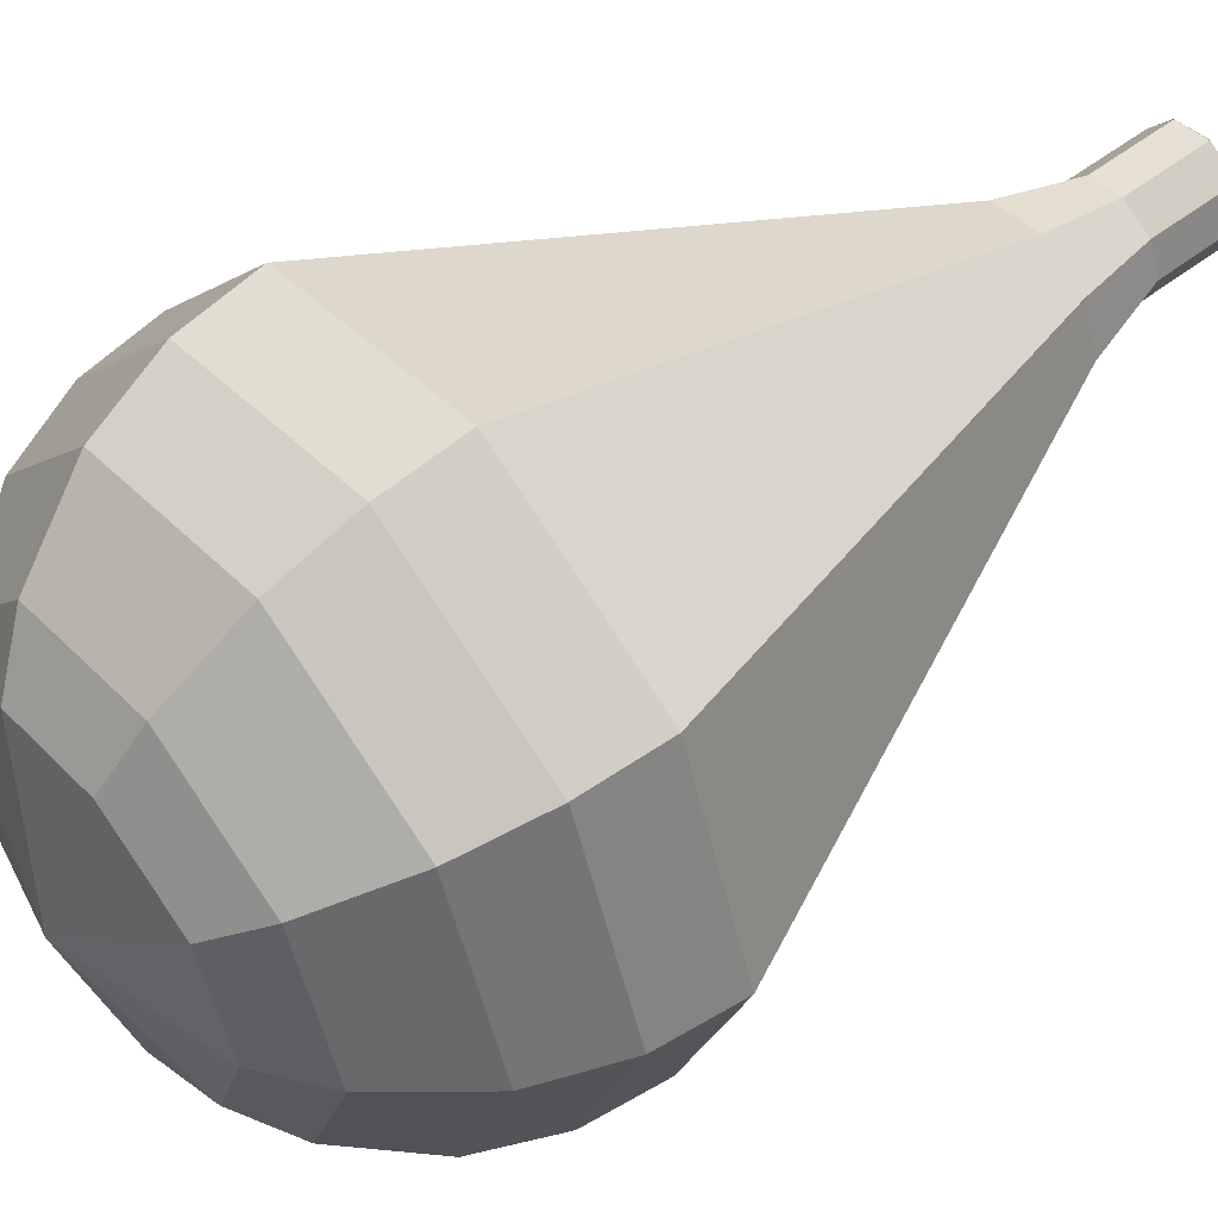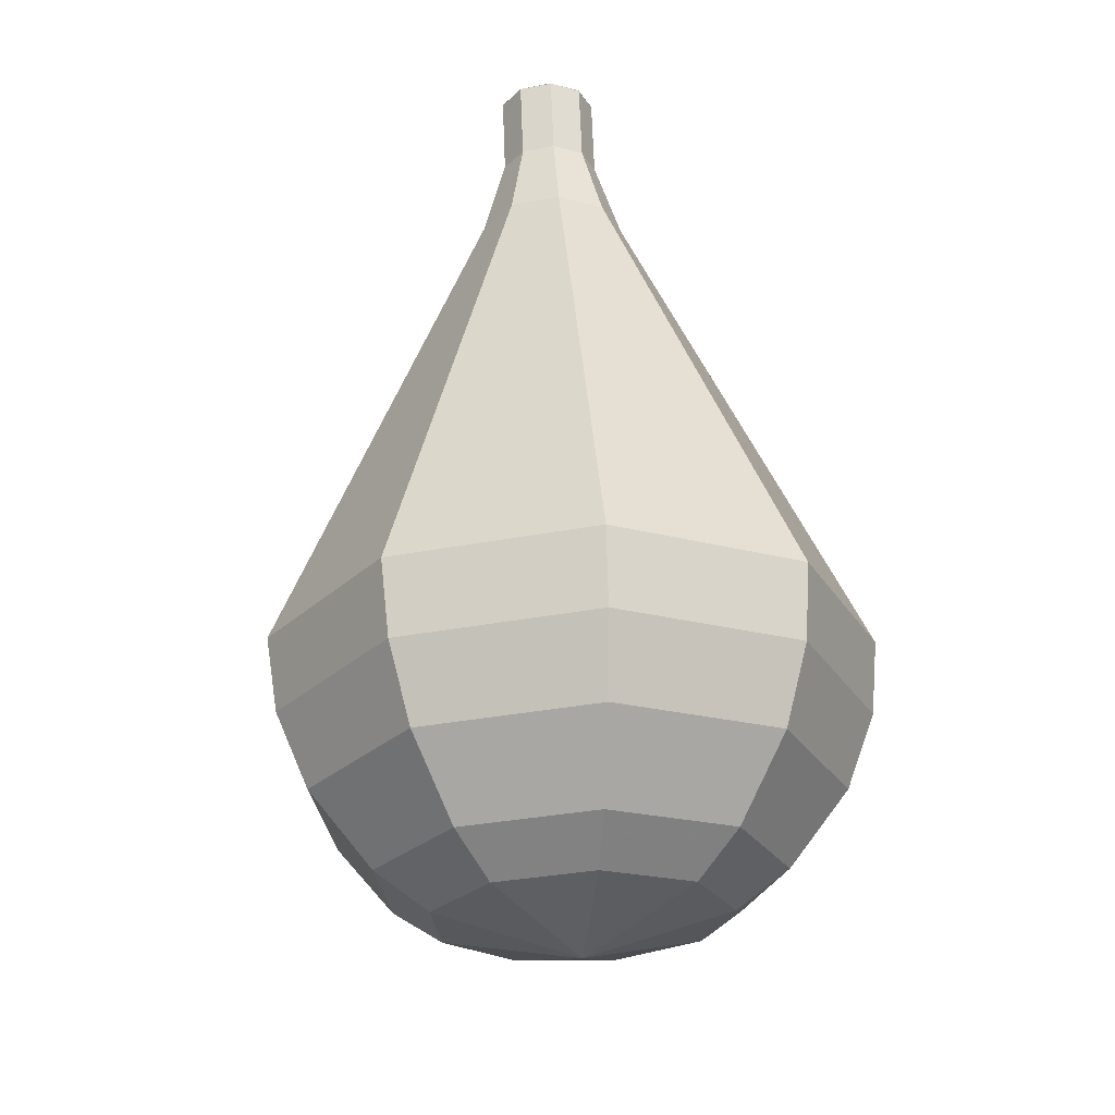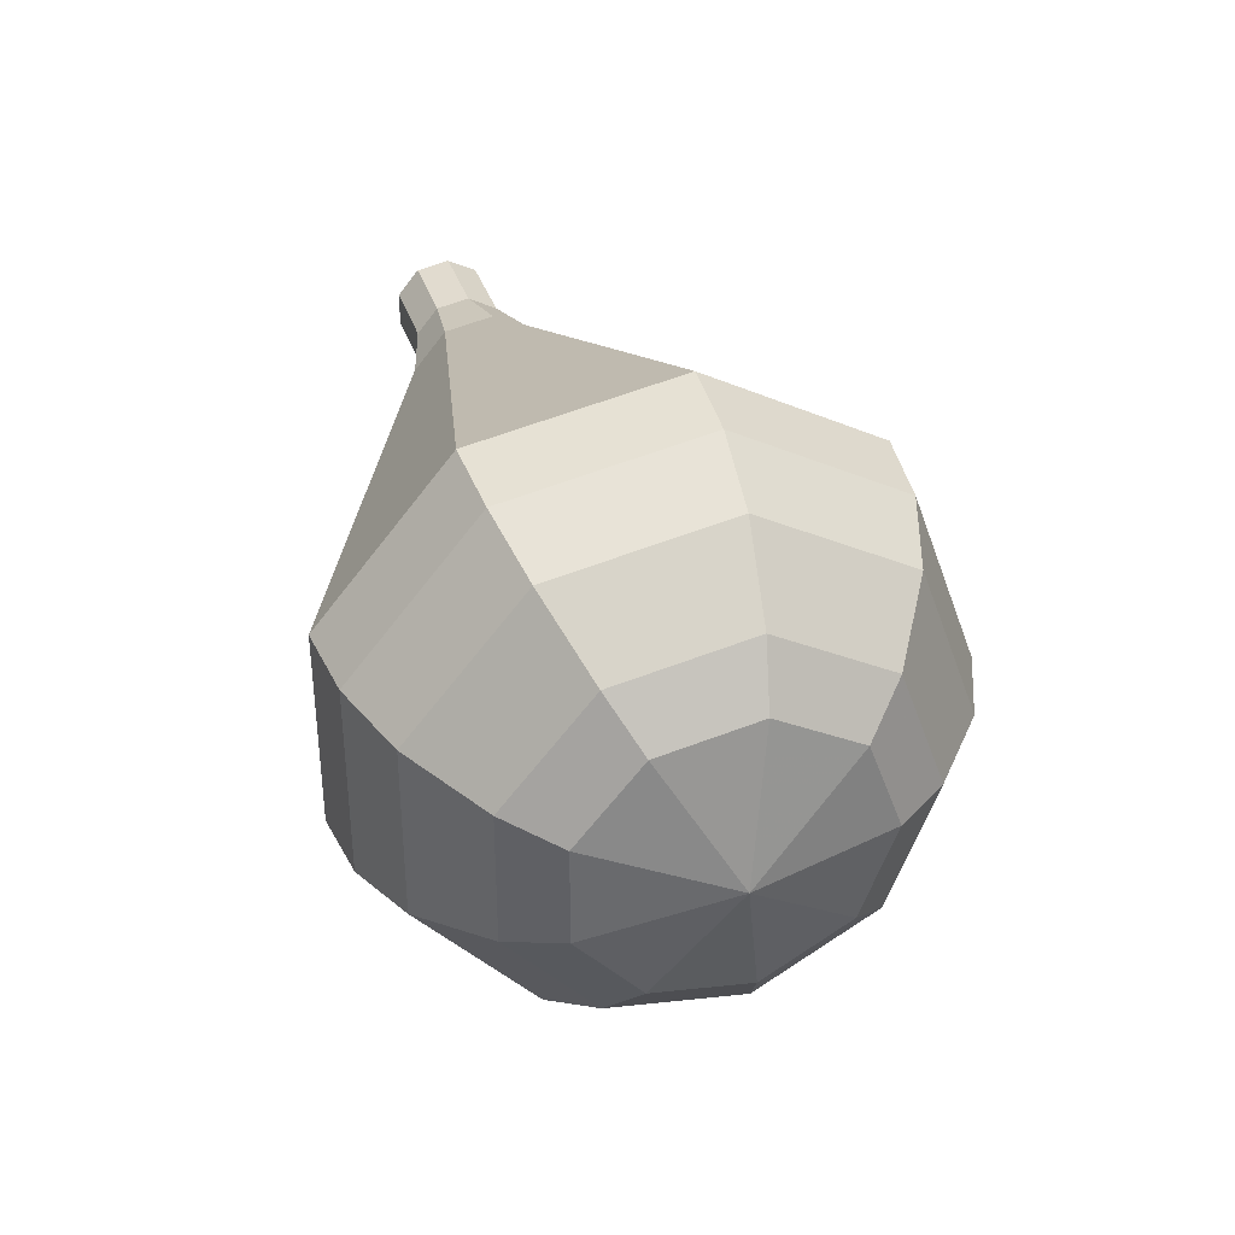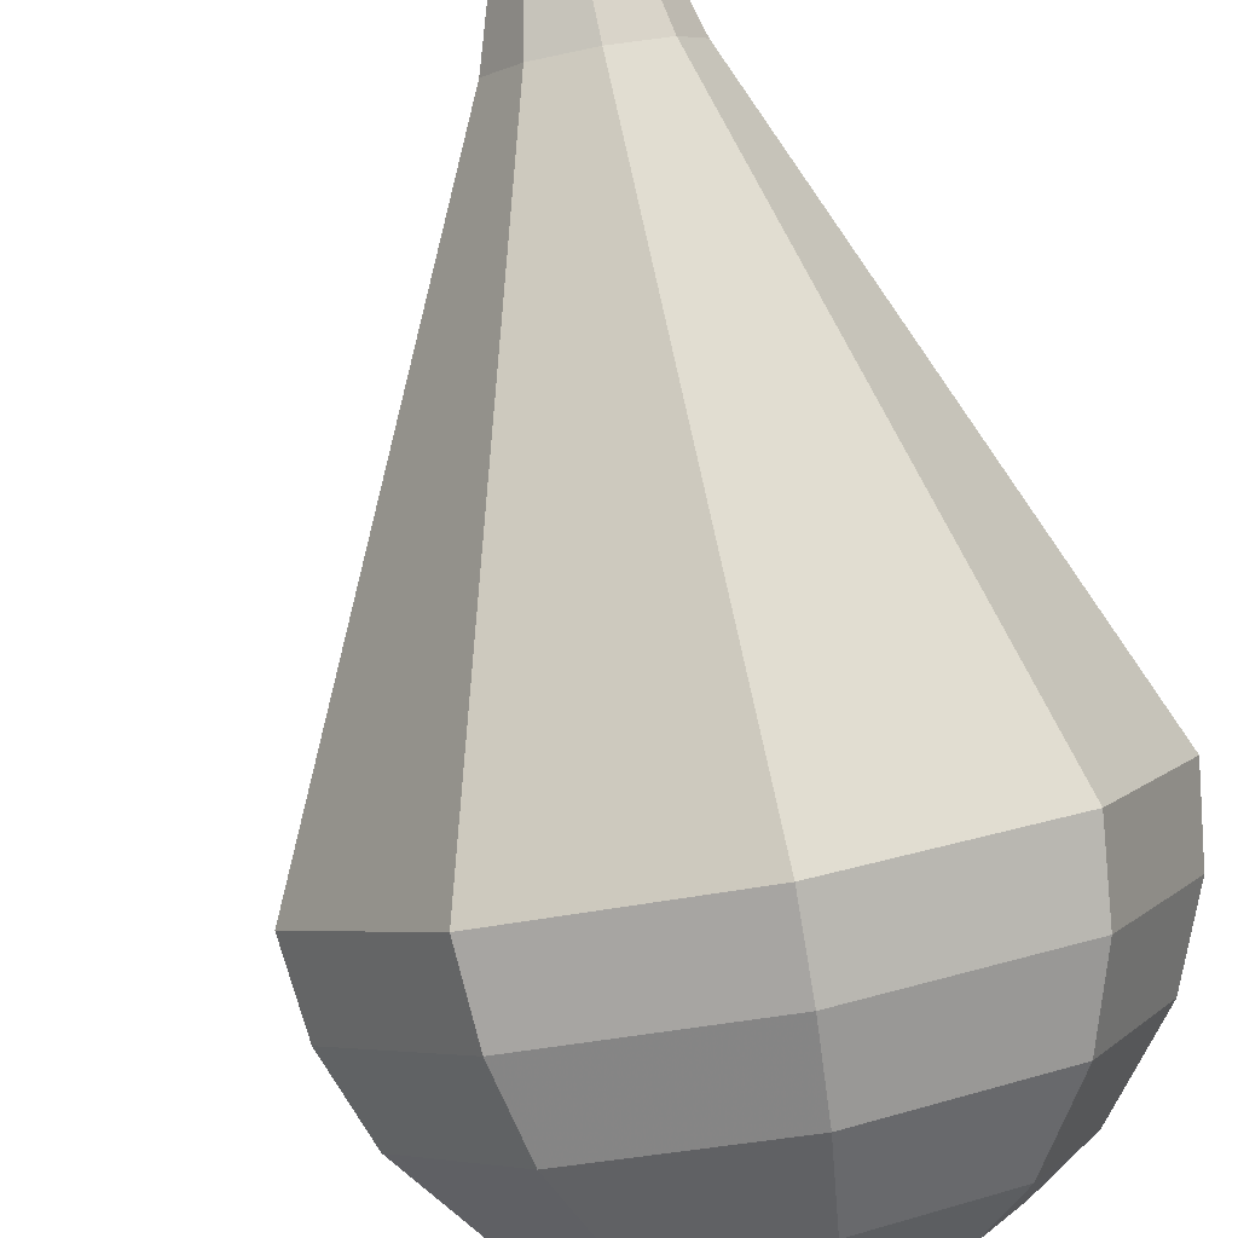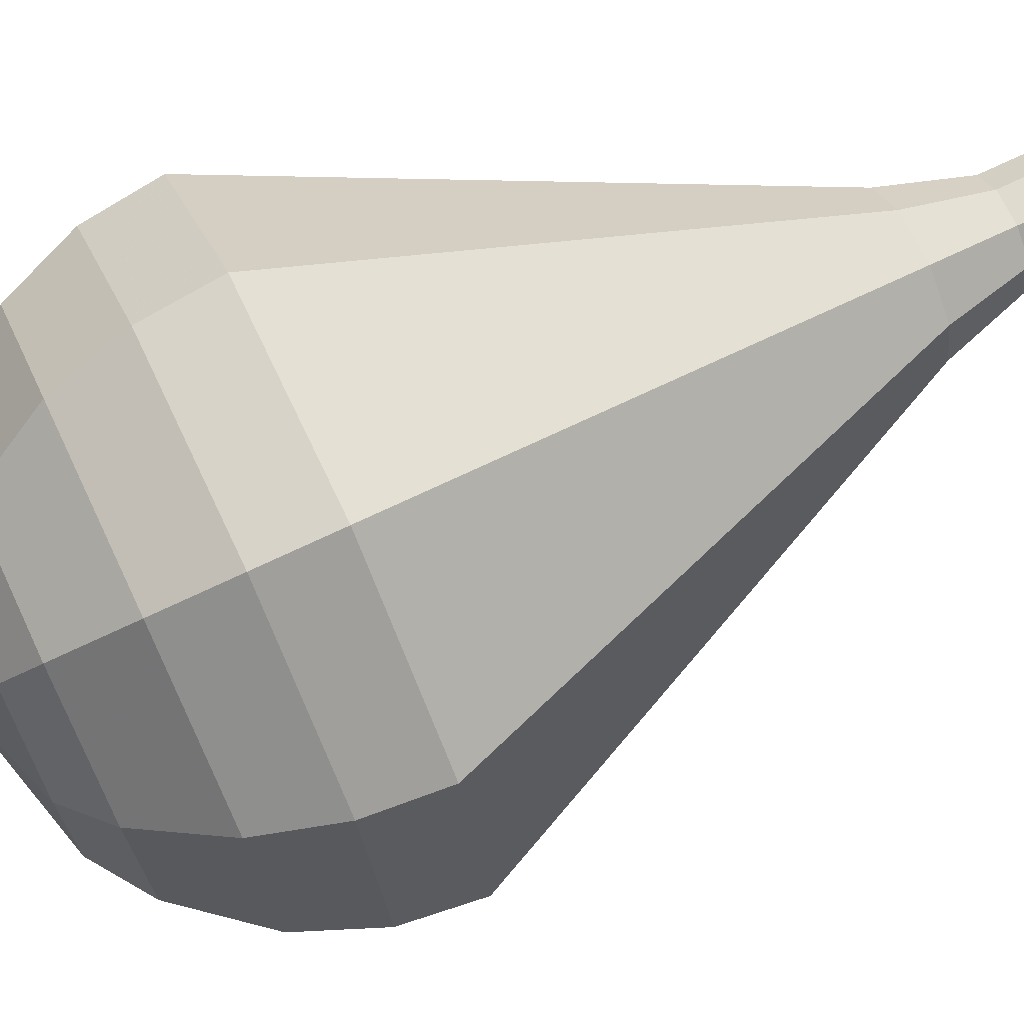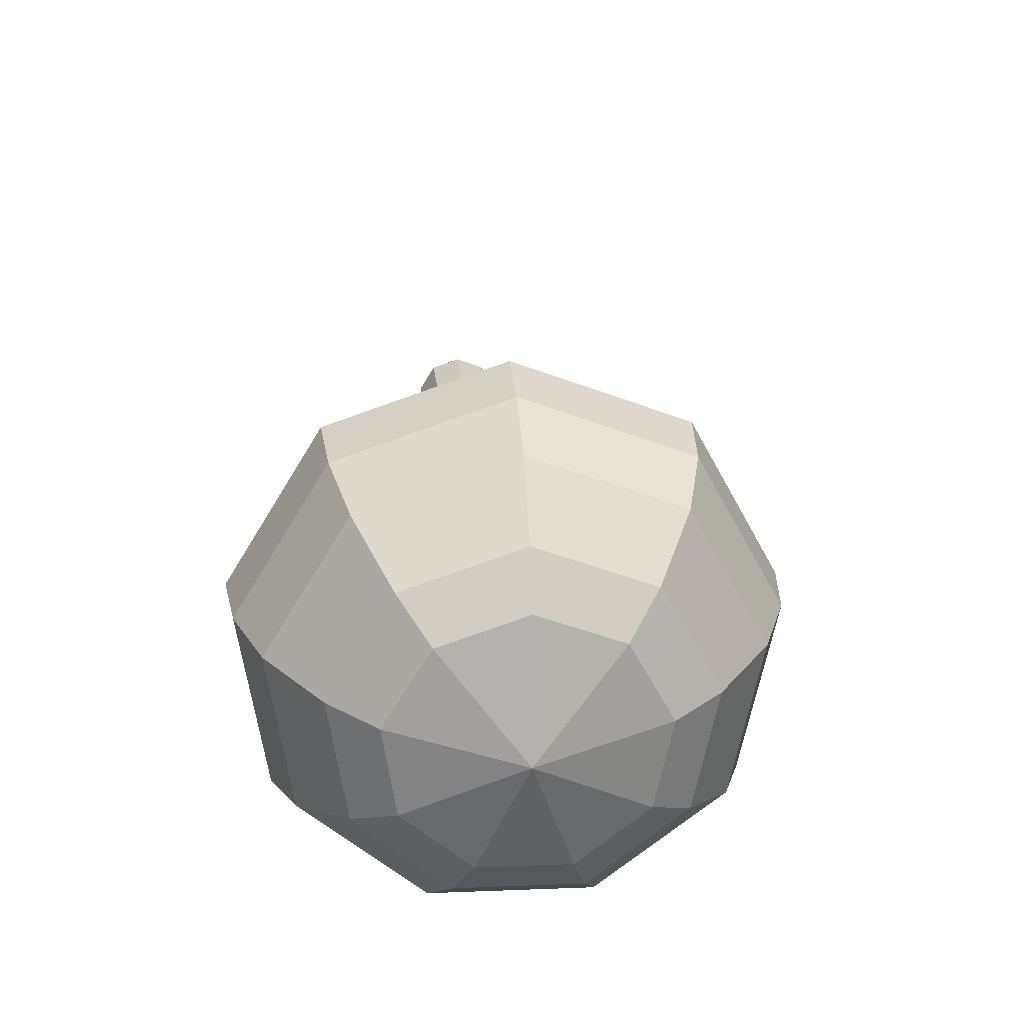
<metadata>
{"format":"obj","ext":"obj","renderer":"f3d","projection":"perspective","resolution":1024,"background":"white","views":[{"elev":15.5,"azim":-136.2,"up":"+Y"},{"elev":-52.2,"azim":-147.3,"up":"+Z"},{"elev":-72.7,"azim":-109.0,"up":"+Z"},{"elev":69.1,"azim":155.8,"up":"+Y"},{"elev":6.6,"azim":-113.8,"up":"+Y"},{"elev":-39.3,"azim":15.2,"up":"+Z"}]}
</metadata>
<code>
g tube1
v 147.4 165 163.9
v 147.4 165.7 163.6
v 147.8 166.4 163.4
v 148.7 166.7 163.5
v 149.4 166.4 163.7
v 149.8 165.7 164.1
v 149.5 164.9 164.4
v 148.8 164.4 164.5
v 148 164.5 164.3
v 147.4 165 163.9
v 147.4 164.9 163.9
v 147.4 165.7 163.6
v 147.8 166.4 163.4
v 148.6 166.7 163.5
v 149.4 166.4 163.7
v 149.8 165.7 164.1
v 149.5 165 164.4
v 148.9 164.5 164.5
v 148 164.4 164.3
v 147.4 164.9 163.9
v 147.9 164.1 162.1
v 147.8 164.9 161.7
v 148.3 165.6 161.5
v 149.1 165.9 161.6
v 149.8 165.6 161.9
v 150.2 164.9 162.3
v 150 164.2 162.5
v 149.3 163.6 162.6
v 148.5 163.6 162.4
v 147.9 164.1 162.1
v 147.7 163 160.2
v 147.6 164.2 159.7
v 148.3 165.2 159.4
v 149.5 165.6 159.5
v 150.7 165.2 159.9
v 151.2 164.2 160.5
v 150.9 163.1 160.9
v 149.9 162.3 161
v 148.6 162.3 160.7
v 147.7 163 160.2
v 147.4 161.8 158.3
v 147.2 163.5 157.5
v 148.2 165 157.1
v 150.1 165.7 157.3
v 151.8 165.1 157.9
v 152.6 163.6 158.8
v 152.1 161.8 159.4
v 150.6 160.7 159.6
v 148.7 160.6 159.1
v 147.4 161.8 158.3
v 147 160.5 156.5
v 146.7 162.8 155.4
v 148.1 164.9 154.8
v 150.6 165.7 155
v 152.8 164.9 155.9
v 153.9 162.9 157
v 153.3 160.6 157.9
v 151.2 159 158.1
v 148.7 159 157.5
v 147 160.5 156.5
v 146.2 158 152.7
v 145.8 161.5 151.1
v 147.9 164.6 150.3
v 151.6 165.8 150.6
v 155 164.6 151.9
v 156.6 161.6 153.6
v 155.7 158.1 154.9
v 152.6 155.8 155.2
v 148.8 155.8 154.3
v 146.2 158 152.7
v 145.4 155.5 149
v 144.9 160.1 146.9
v 147.7 164.2 145.7
v 152.6 165.9 146.1
v 157.1 164.3 147.9
v 159.3 160.3 150.1
v 158 155.6 151.9
v 154 152.5 152.3
v 148.9 152.5 151.1
v 145.4 155.5 149
v 146 154.9 147.3
v 145.5 159.4 145.2
v 148.3 163.3 144.1
v 153 164.9 144.5
v 157.4 163.4 146.2
v 159.5 159.5 148.4
v 158.2 155 150.1
v 154.3 152 150.5
v 149.4 152 149.4
v 146 154.9 147.3
v 147 154.5 145.6
v 146.6 158.5 143.8
v 149.1 162.1 142.8
v 153.3 163.5 143.1
v 157.2 162.1 144.7
v 159.1 158.6 146.6
v 158 154.6 148.1
v 154.5 151.9 148.5
v 150.1 151.9 147.5
v 147 154.5 145.6
v 148.8 154.5 144
v 148.5 157.5 142.5
v 150.4 160.3 141.8
v 153.6 161.4 142.1
v 156.6 160.3 143.2
v 158 157.6 144.7
v 157.2 154.6 145.9
v 154.5 152.5 146.1
v 151.2 152.5 145.4
v 148.8 154.5 144
v 150.2 154.7 143.1
v 149.9 157 142.1
v 151.3 159 141.5
v 153.6 159.8 141.7
v 155.9 159 142.6
v 156.9 157 143.7
v 156.3 154.8 144.5
v 154.3 153.3 144.7
v 151.9 153.3 144.2
v 150.2 154.7 143.1
v 153.6 156.1 142.3
v 153.6 156.1 142.3
v 153.6 156.1 142.3
v 153.6 156.1 142.3
v 153.6 156.1 142.3
v 153.6 156.1 142.3
v 153.6 156.1 142.3
v 153.6 156.1 142.3
v 153.6 156.1 142.3
v 153.6 156.1 142.3
f 1 2 12
f 12 11 1
f 2 3 13
f 13 12 2
f 3 4 14
f 14 13 3
f 4 5 15
f 15 14 4
f 5 6 16
f 16 15 5
f 6 7 17
f 17 16 6
f 7 8 18
f 18 17 7
f 8 9 19
f 19 18 8
f 9 10 20
f 20 19 9
f 11 12 22
f 22 21 11
f 12 13 23
f 23 22 12
f 13 14 24
f 24 23 13
f 14 15 25
f 25 24 14
f 15 16 26
f 26 25 15
f 16 17 27
f 27 26 16
f 17 18 28
f 28 27 17
f 18 19 29
f 29 28 18
f 19 20 30
f 30 29 19
f 21 22 32
f 32 31 21
f 22 23 33
f 33 32 22
f 23 24 34
f 34 33 23
f 24 25 35
f 35 34 24
f 25 26 36
f 36 35 25
f 26 27 37
f 37 36 26
f 27 28 38
f 38 37 27
f 28 29 39
f 39 38 28
f 29 30 40
f 40 39 29
f 31 32 42
f 42 41 31
f 32 33 43
f 43 42 32
f 33 34 44
f 44 43 33
f 34 35 45
f 45 44 34
f 35 36 46
f 46 45 35
f 36 37 47
f 47 46 36
f 37 38 48
f 48 47 37
f 38 39 49
f 49 48 38
f 39 40 50
f 50 49 39
f 41 42 52
f 52 51 41
f 42 43 53
f 53 52 42
f 43 44 54
f 54 53 43
f 44 45 55
f 55 54 44
f 45 46 56
f 56 55 45
f 46 47 57
f 57 56 46
f 47 48 58
f 58 57 47
f 48 49 59
f 59 58 48
f 49 50 60
f 60 59 49
f 51 52 62
f 62 61 51
f 52 53 63
f 63 62 52
f 53 54 64
f 64 63 53
f 54 55 65
f 65 64 54
f 55 56 66
f 66 65 55
f 56 57 67
f 67 66 56
f 57 58 68
f 68 67 57
f 58 59 69
f 69 68 58
f 59 60 70
f 70 69 59
f 61 62 72
f 72 71 61
f 62 63 73
f 73 72 62
f 63 64 74
f 74 73 63
f 64 65 75
f 75 74 64
f 65 66 76
f 76 75 65
f 66 67 77
f 77 76 66
f 67 68 78
f 78 77 67
f 68 69 79
f 79 78 68
f 69 70 80
f 80 79 69
f 71 72 82
f 82 81 71
f 72 73 83
f 83 82 72
f 73 74 84
f 84 83 73
f 74 75 85
f 85 84 74
f 75 76 86
f 86 85 75
f 76 77 87
f 87 86 76
f 77 78 88
f 88 87 77
f 78 79 89
f 89 88 78
f 79 80 90
f 90 89 79
f 81 82 92
f 92 91 81
f 82 83 93
f 93 92 82
f 83 84 94
f 94 93 83
f 84 85 95
f 95 94 84
f 85 86 96
f 96 95 85
f 86 87 97
f 97 96 86
f 87 88 98
f 98 97 87
f 88 89 99
f 99 98 88
f 89 90 100
f 100 99 89
f 91 92 102
f 102 101 91
f 92 93 103
f 103 102 92
f 93 94 104
f 104 103 93
f 94 95 105
f 105 104 94
f 95 96 106
f 106 105 95
f 96 97 107
f 107 106 96
f 97 98 108
f 108 107 97
f 98 99 109
f 109 108 98
f 99 100 110
f 110 109 99
f 101 102 112
f 112 111 101
f 102 103 113
f 113 112 102
f 103 104 114
f 114 113 103
f 104 105 115
f 115 114 104
f 105 106 116
f 116 115 105
f 106 107 117
f 117 116 106
f 107 108 118
f 118 117 107
f 108 109 119
f 119 118 108
f 109 110 120
f 120 119 109
f 111 112 122
f 122 121 111
f 112 113 123
f 123 122 112
f 113 114 124
f 124 123 113
f 114 115 125
f 125 124 114
f 115 116 126
f 126 125 115
f 116 117 127
f 127 126 116
f 117 118 128
f 128 127 117
f 118 119 129
f 129 128 118
f 119 120 130
f 130 129 119

</code>
